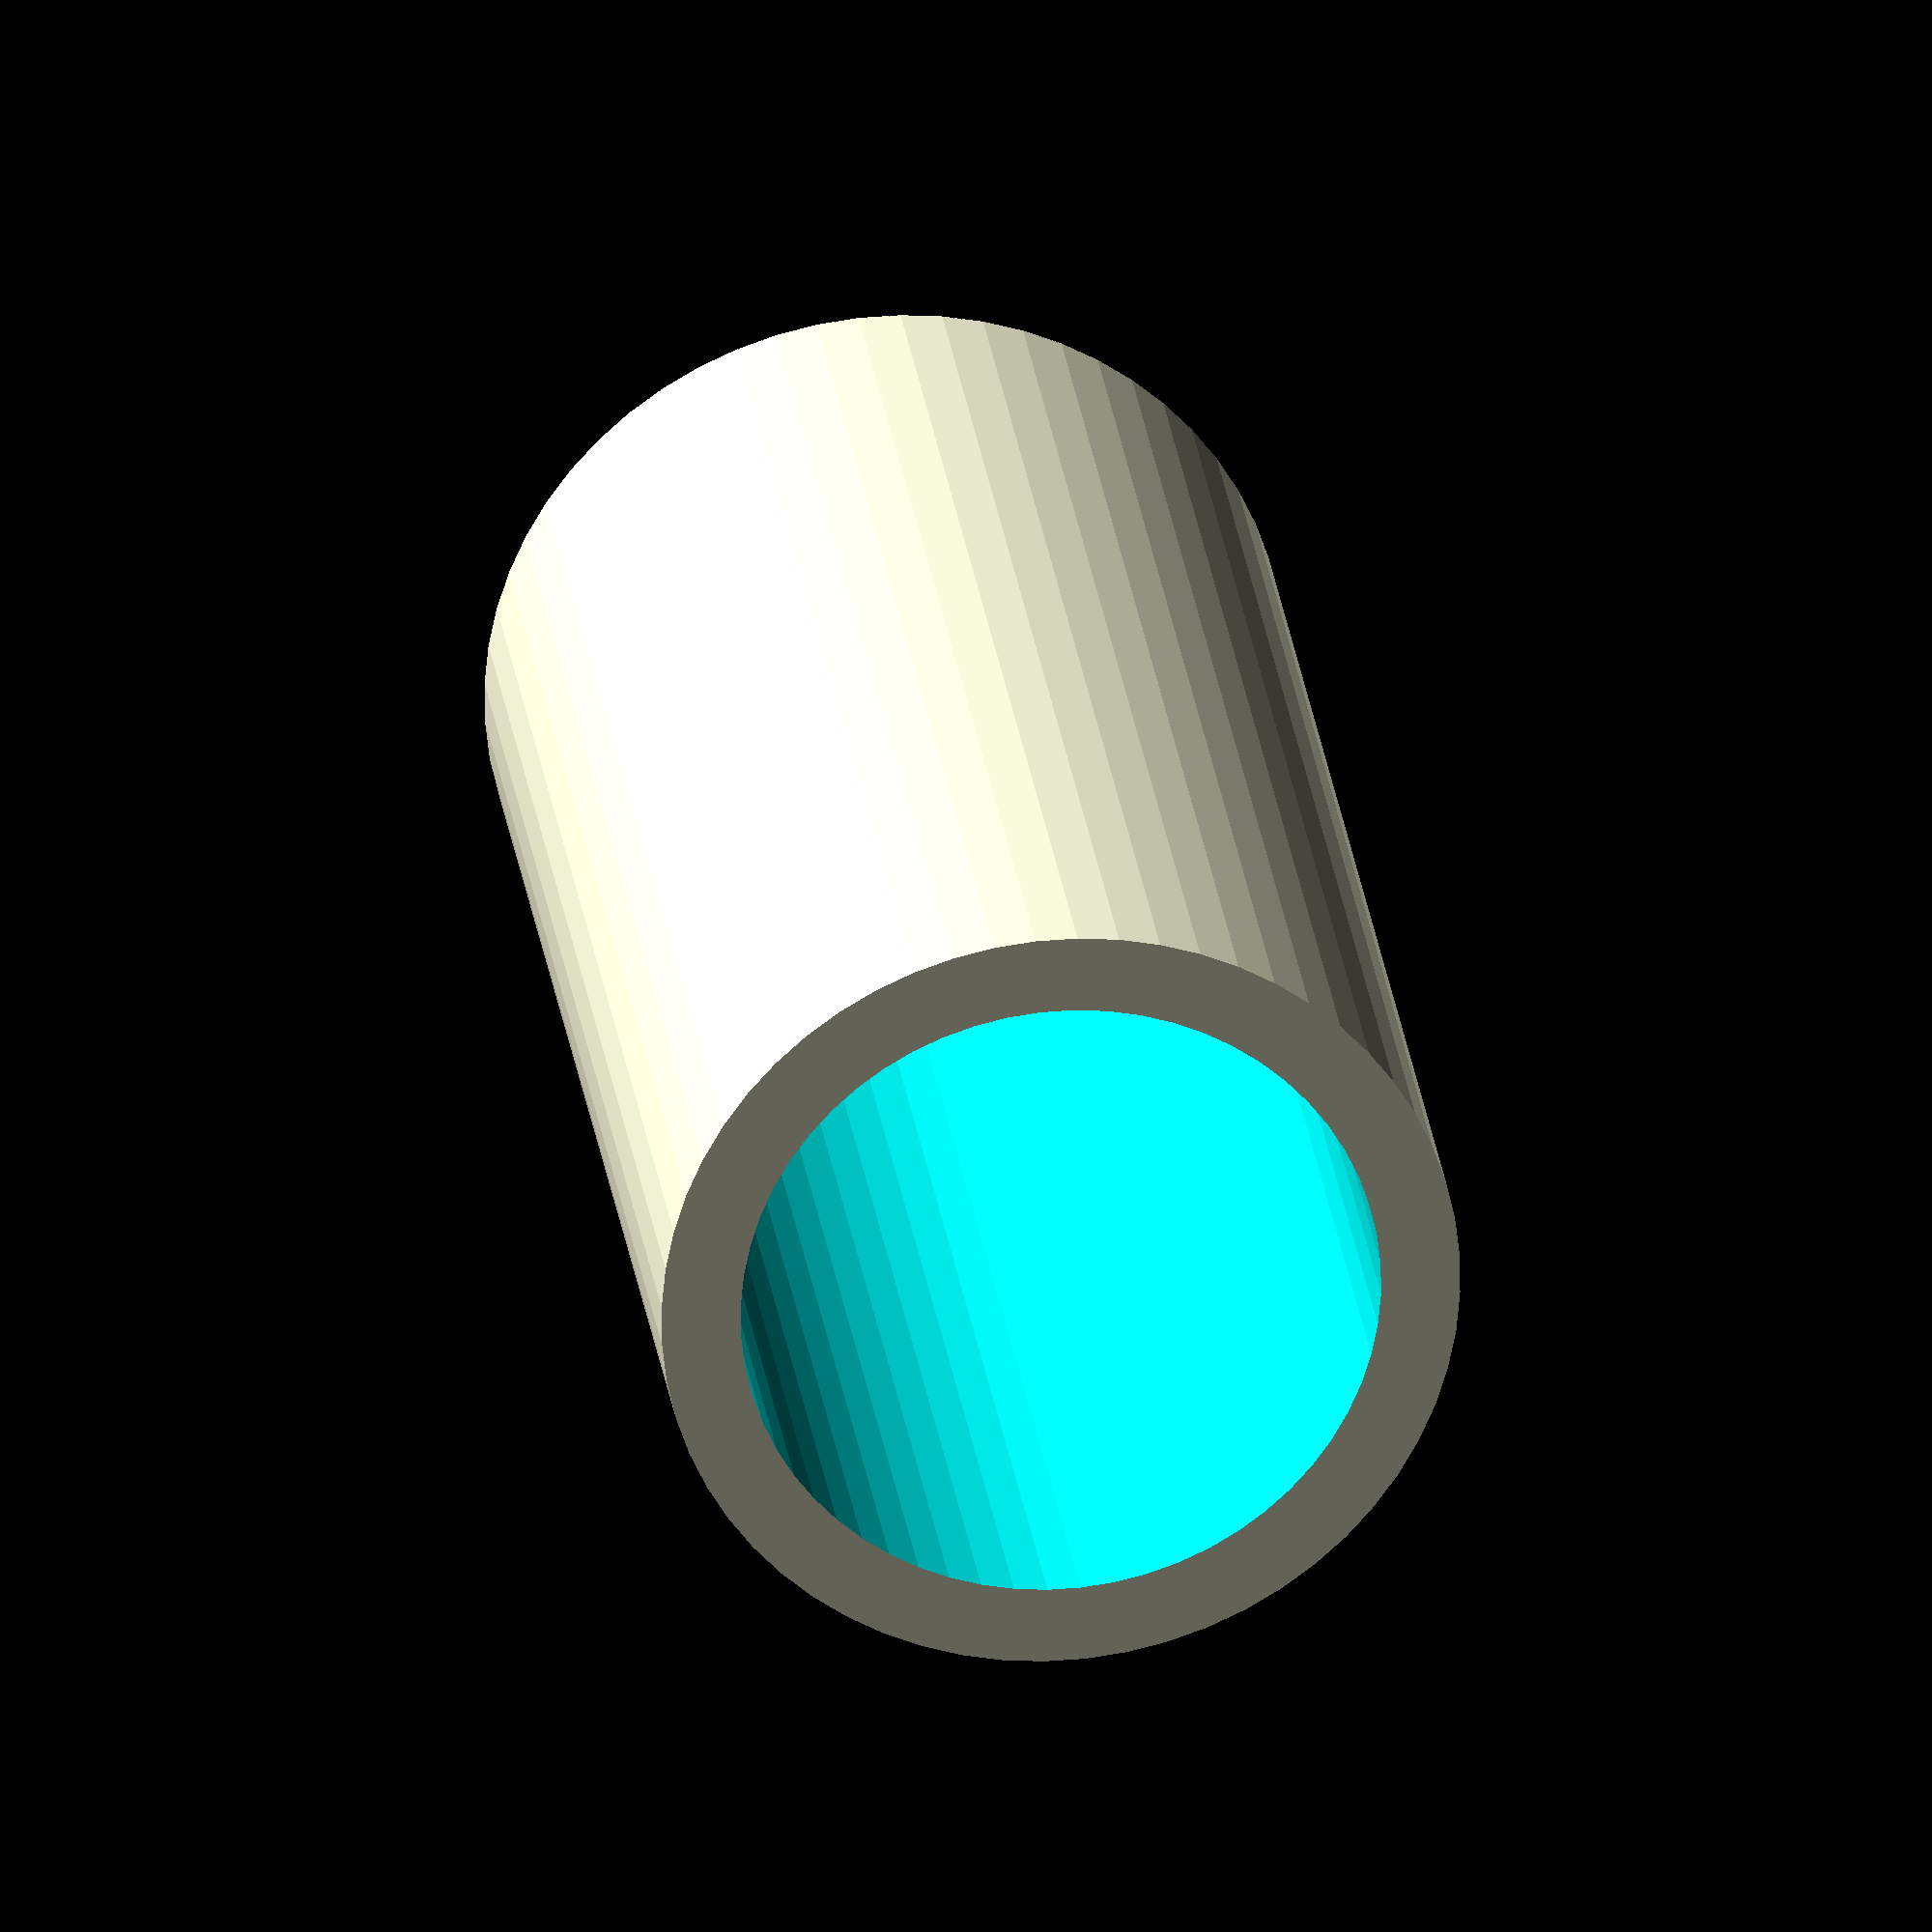
<openscad>
//print with no infill so that it only prints perimeters (and the bottom)

bottom_t=2;
sidewall=.79;
rod_r=6/2+.2; //.2 too small .4 too big
cap_l=15;
ep=0.01;
$fn=60;
m4_tap=4;

difference()
{
    union()
    {
        translate([0,0,1])cylinder(r=rod_r+sidewall,h=cap_l-1);
        cylinder(r1=rod_r+sidewall-1,r2=rod_r+sidewall,h=1+ep);
    }
    translate([0,0,bottom_t])cylinder(r=rod_r,h=cap_l);
    cylinder(r=m4_tap/2,h=cap_l*4,center=true);
}
</openscad>
<views>
elev=153.6 azim=20.4 roll=187.2 proj=o view=wireframe
</views>
